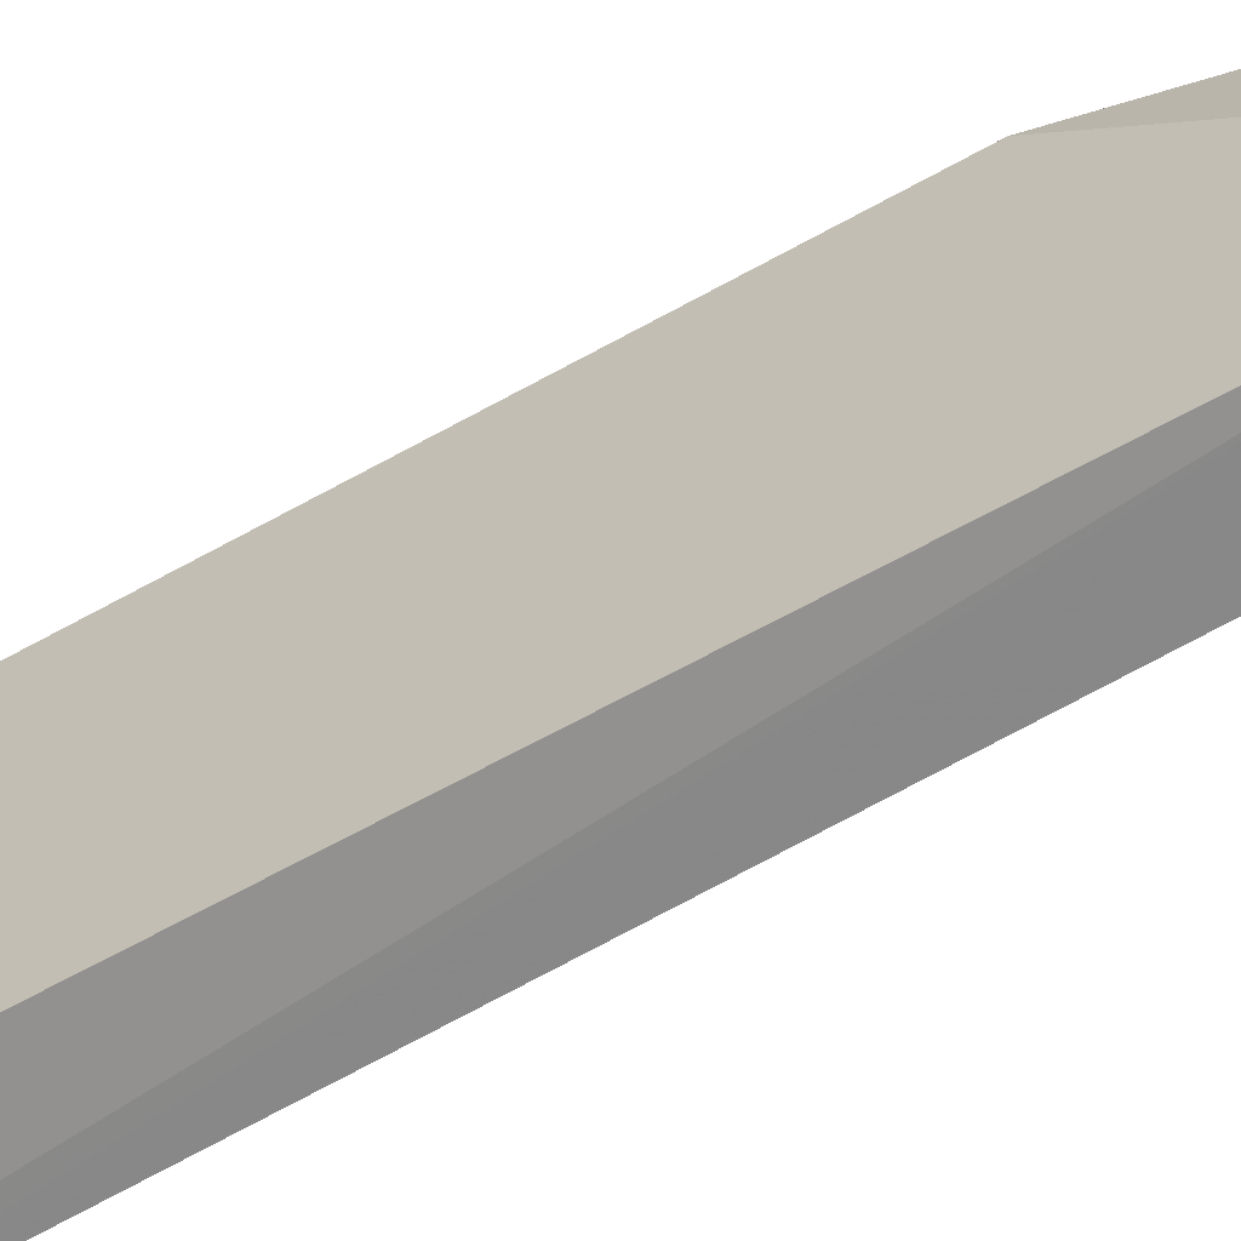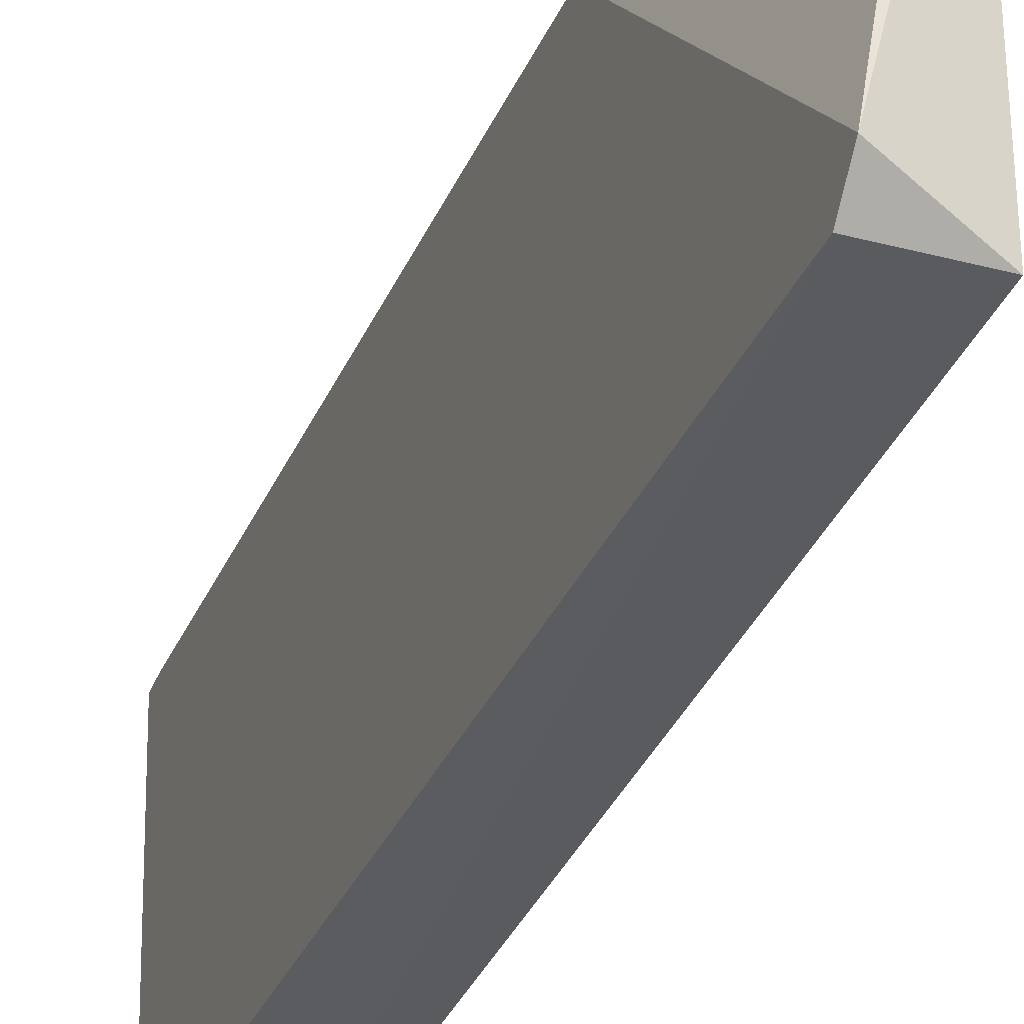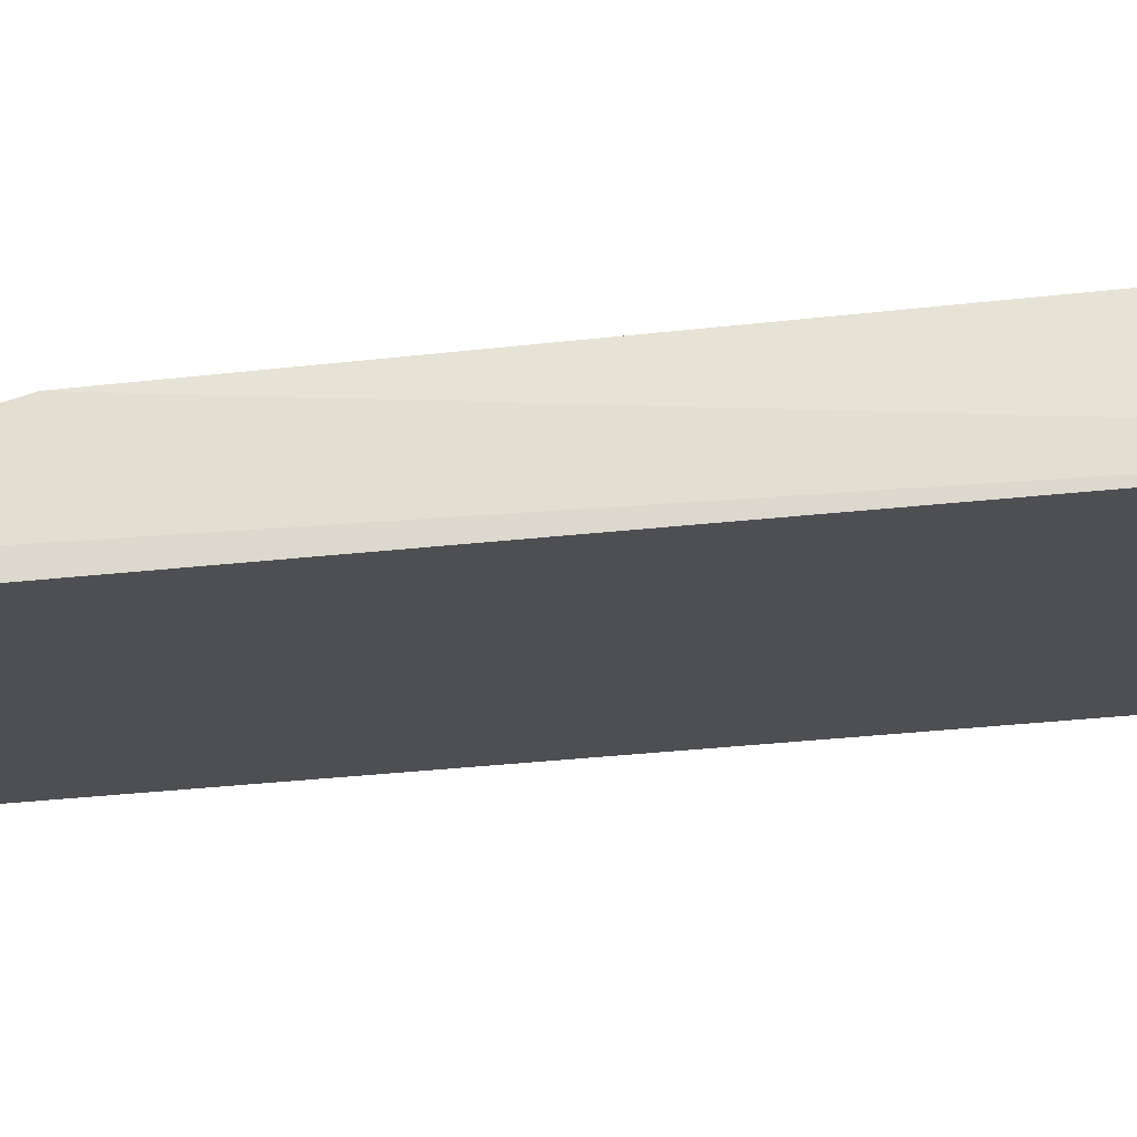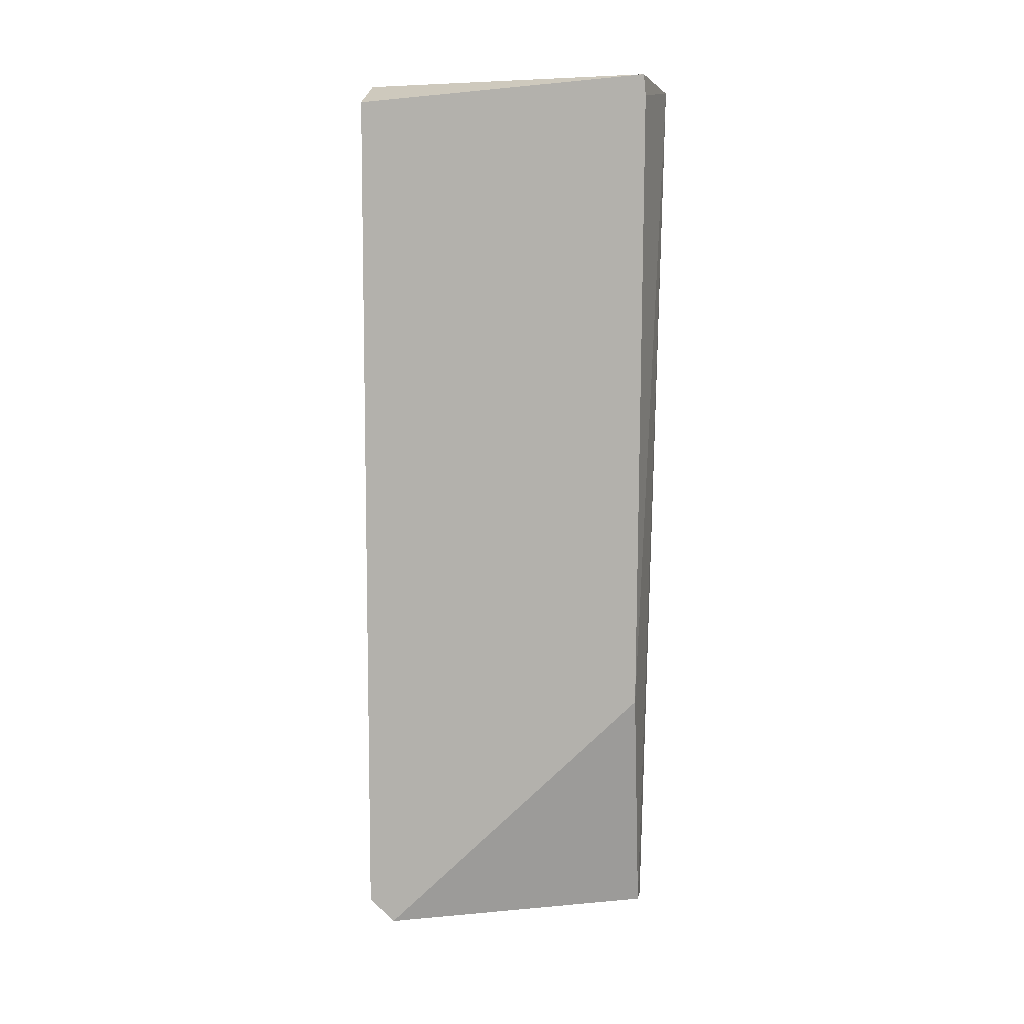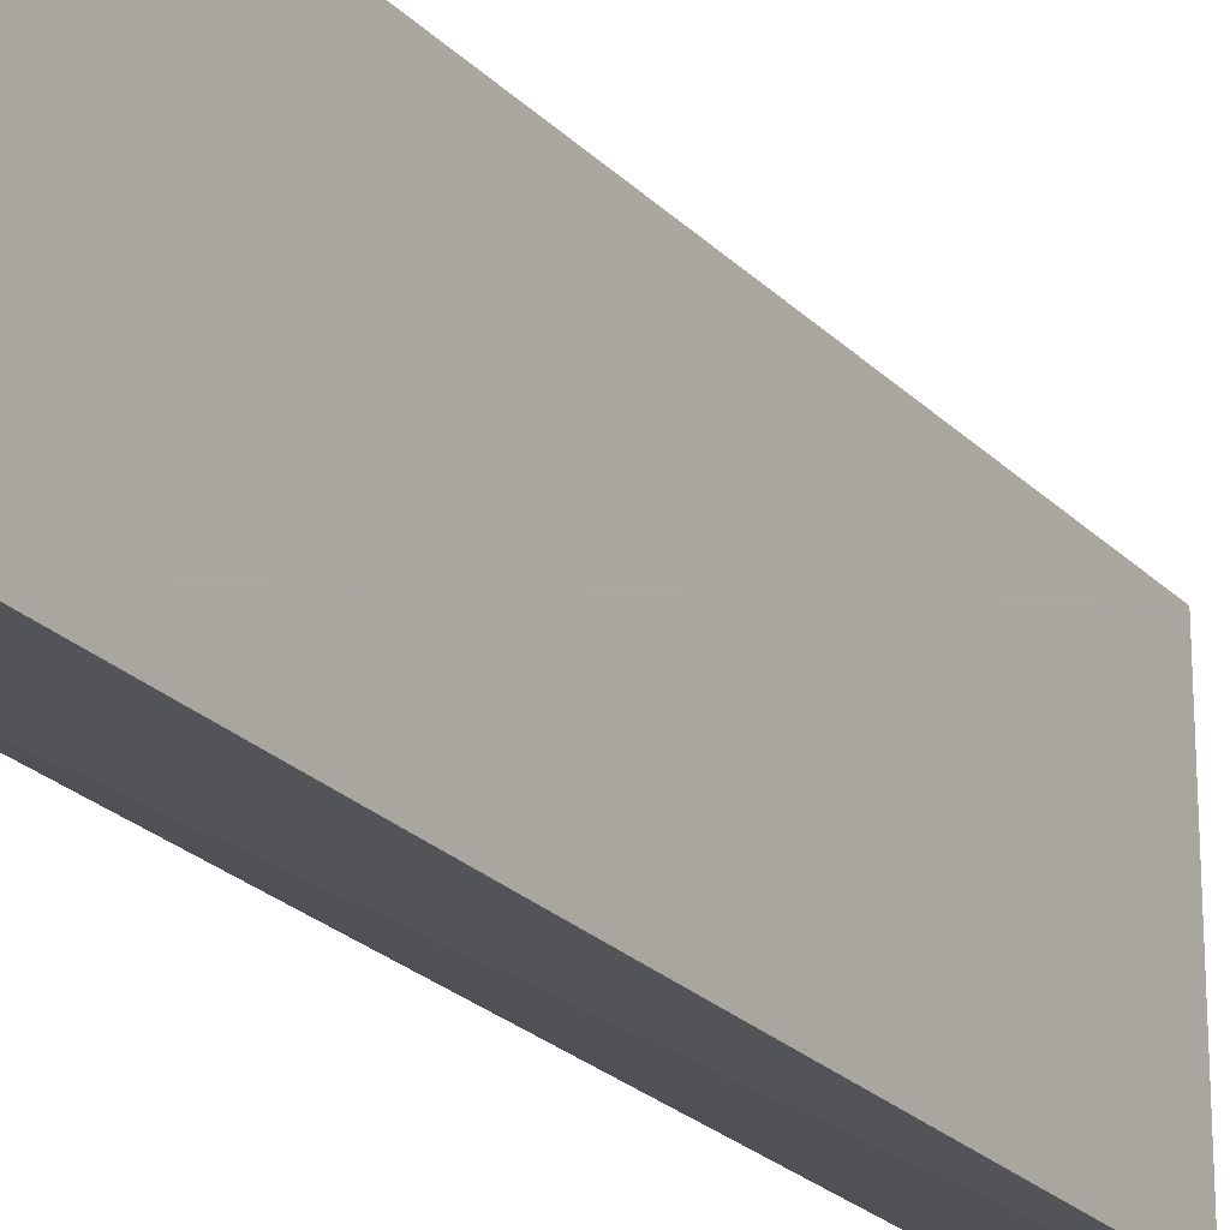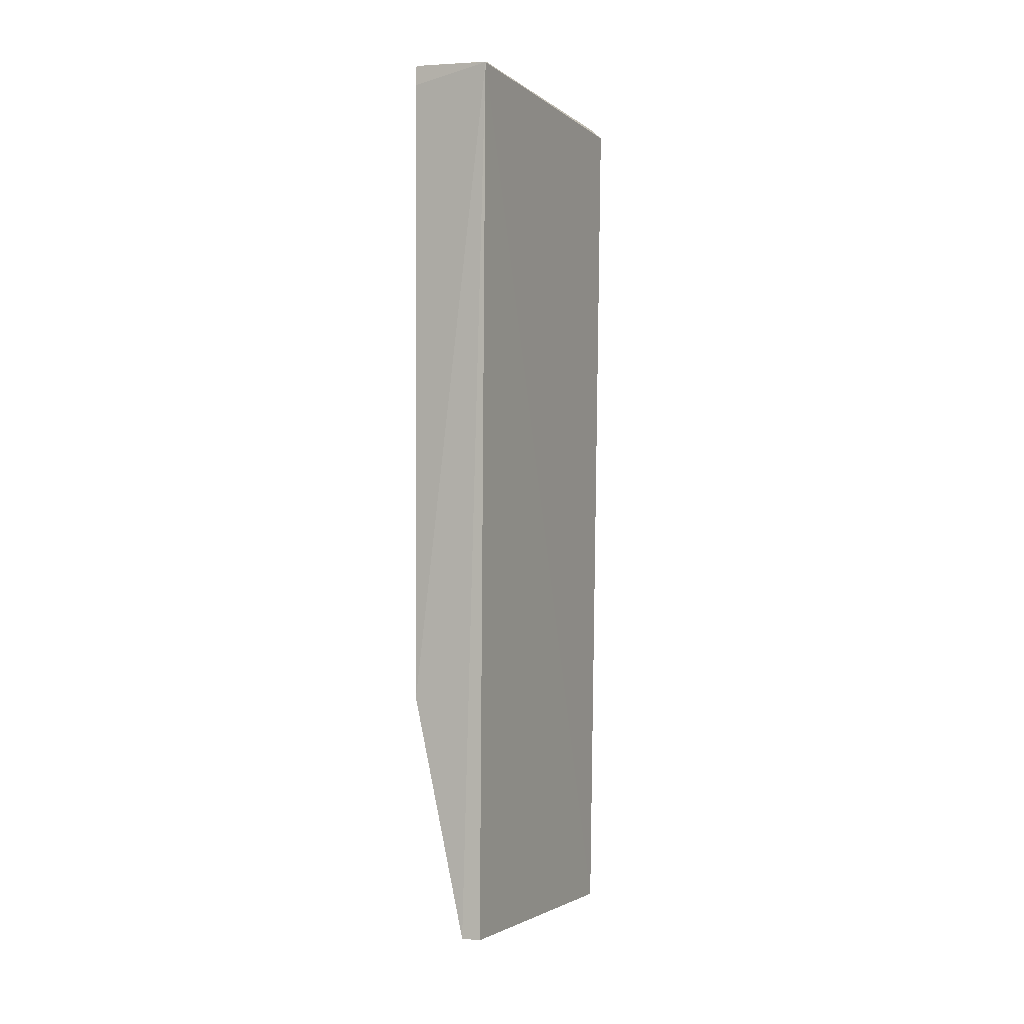
<metadata>
{"format":"obj","ext":"obj","renderer":"f3d","projection":"perspective","resolution":1024,"background":"white","views":[{"elev":-62.4,"azim":-60.1,"up":"+Z"},{"elev":-32.2,"azim":-20.3,"up":"+Z"},{"elev":71.8,"azim":84.4,"up":"+Z"},{"elev":8.1,"azim":-80.1,"up":"+Y"},{"elev":-22.8,"azim":29.8,"up":"+Z"},{"elev":-2.7,"azim":24.6,"up":"+Y"}]}
</metadata>
<code>
v -0.2217 0.9558 -0.4357
v -0.2323 0.2873 -0.4489
v -0.2224 0.955 -0.6762
v -0.2873 0.9468 -0.6718
v -0.2873 0.9486 -0.4456
v -0.2873 0.2873 -0.6718
v -0.2323 0.2873 -0.6718
v -0.2873 0.4685 -0.4489
v -0.2873 0.9644 -0.4471
v -0.2323 0.9641 -0.6762
v -0.2873 0.2692 -0.6521
v -0.2472 0.2873 -0.4489
v -0.2323 0.9641 -0.4588
f 7 1 2
f 7 3 1
f 7 6 3
f 8 1 5
f 8 4 6
f 9 5 1
f 9 8 5
f 9 4 8
f 10 6 4
f 10 3 6
f 10 4 9
f 10 1 3
f 11 7 2
f 11 6 7
f 11 8 6
f 12 2 1
f 12 1 8
f 12 11 2
f 12 8 11
f 13 10 9
f 13 9 1
f 13 1 10

</code>
